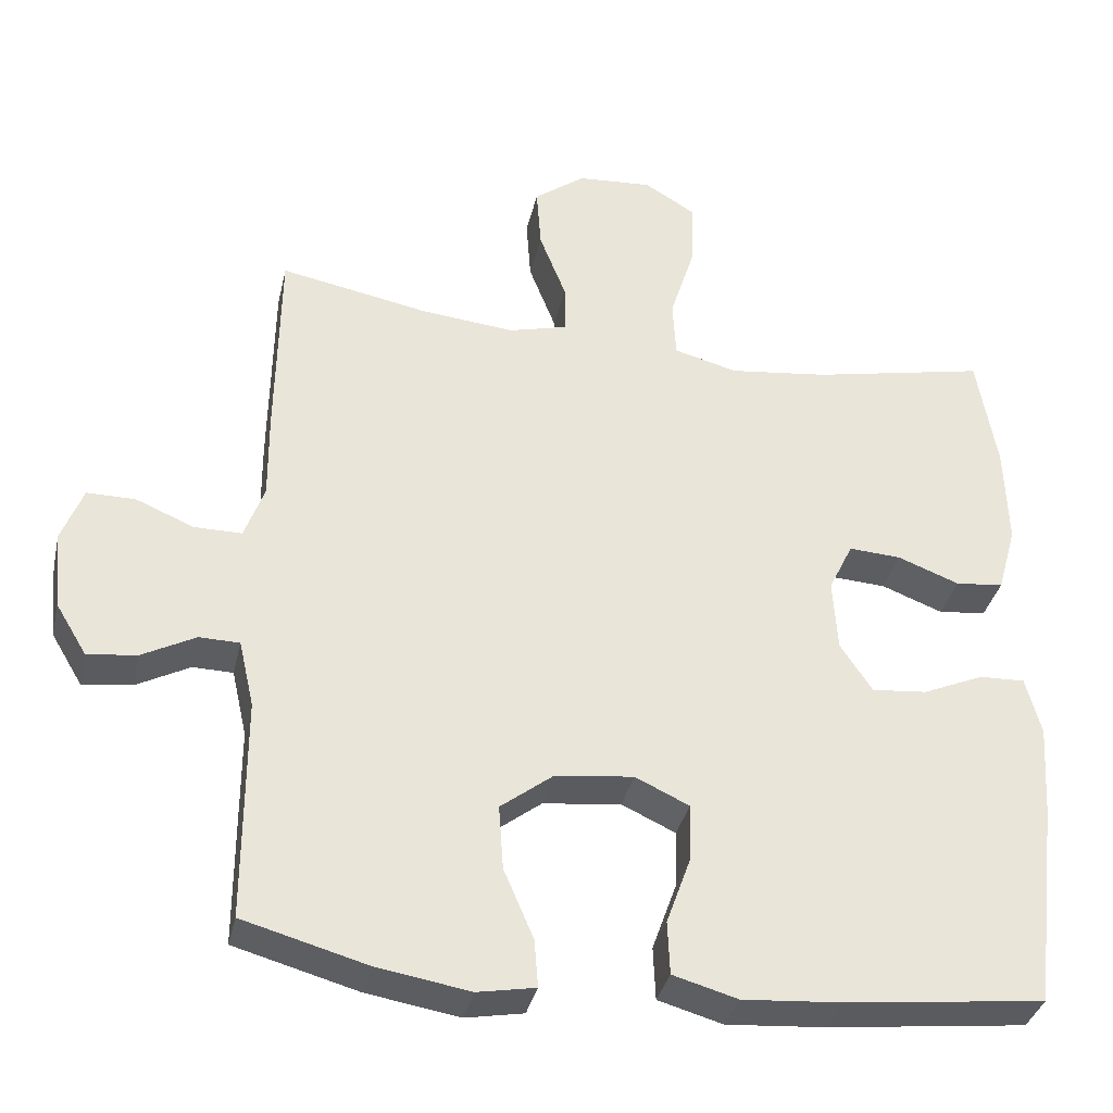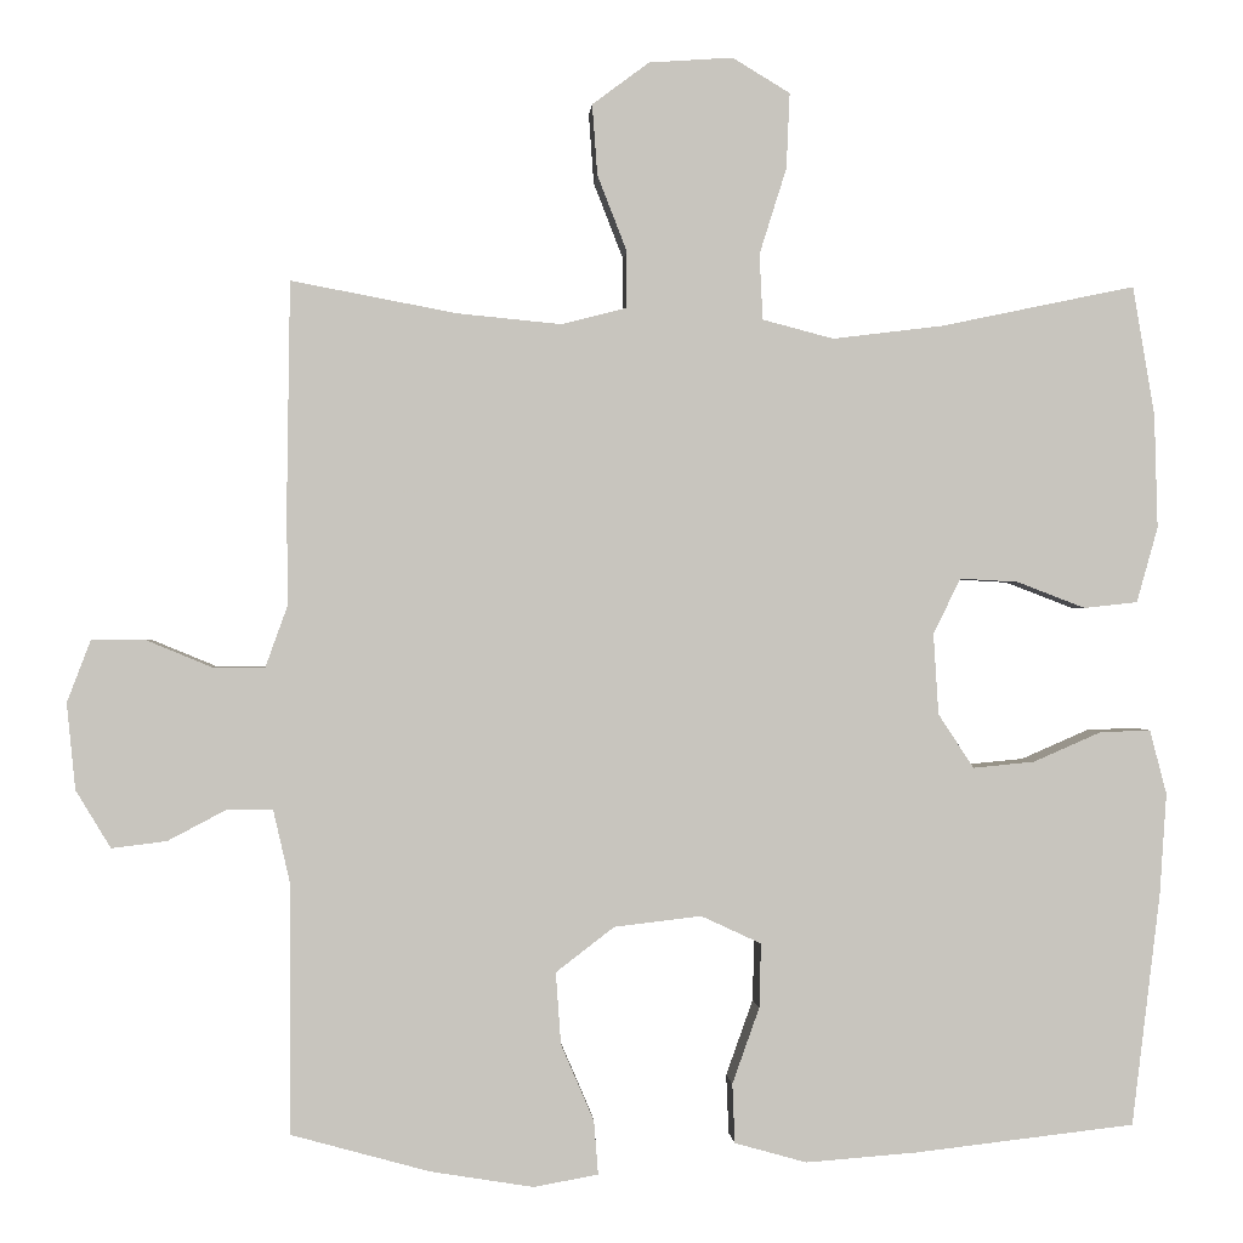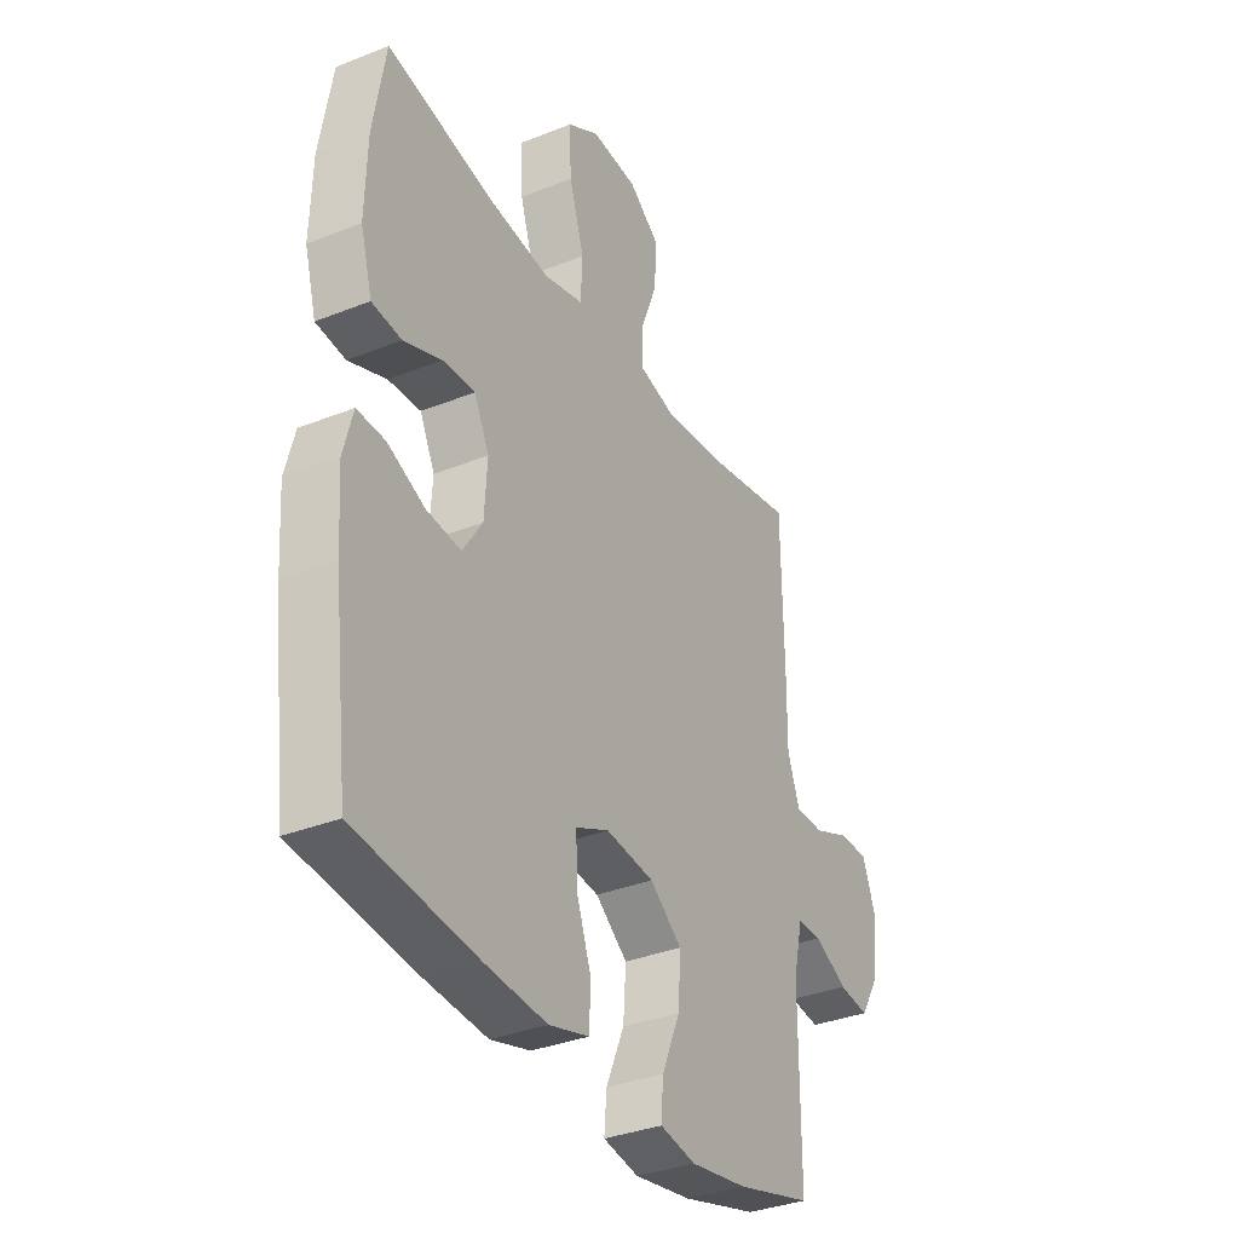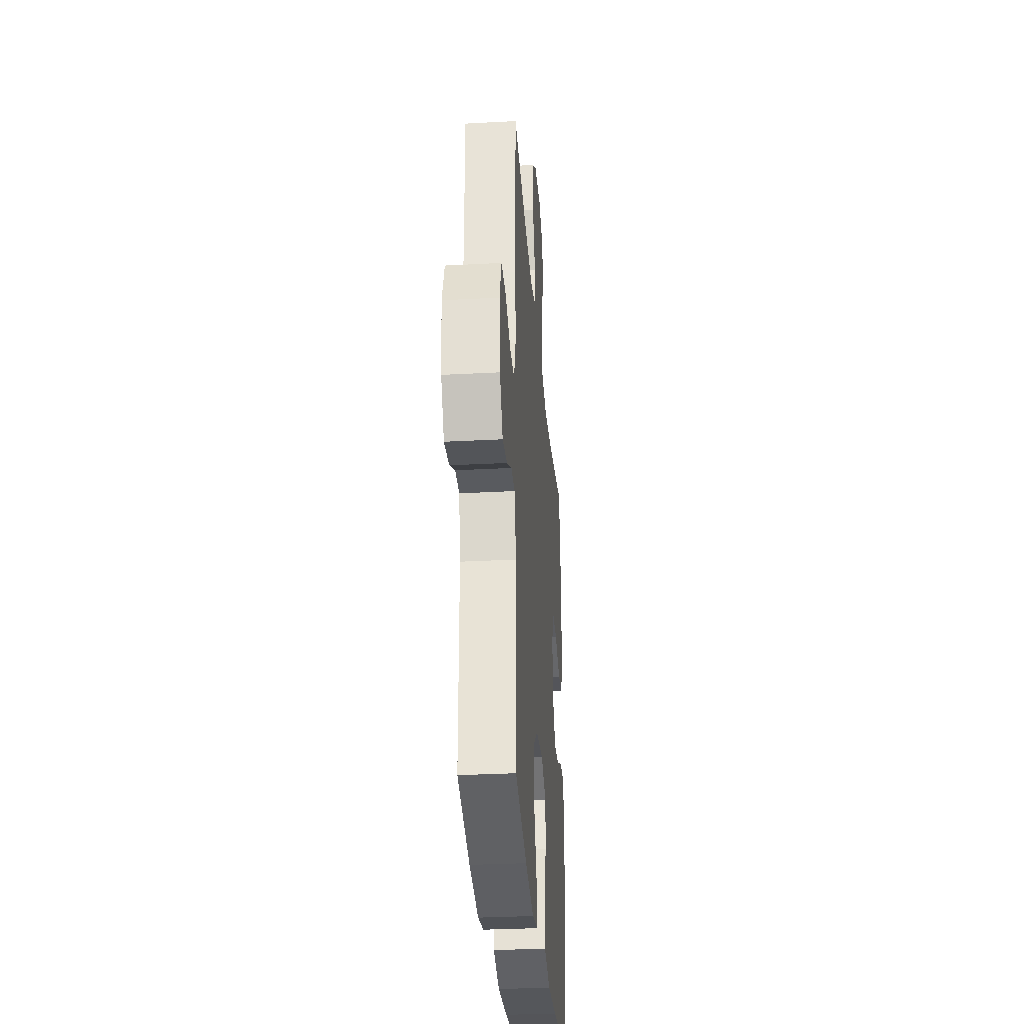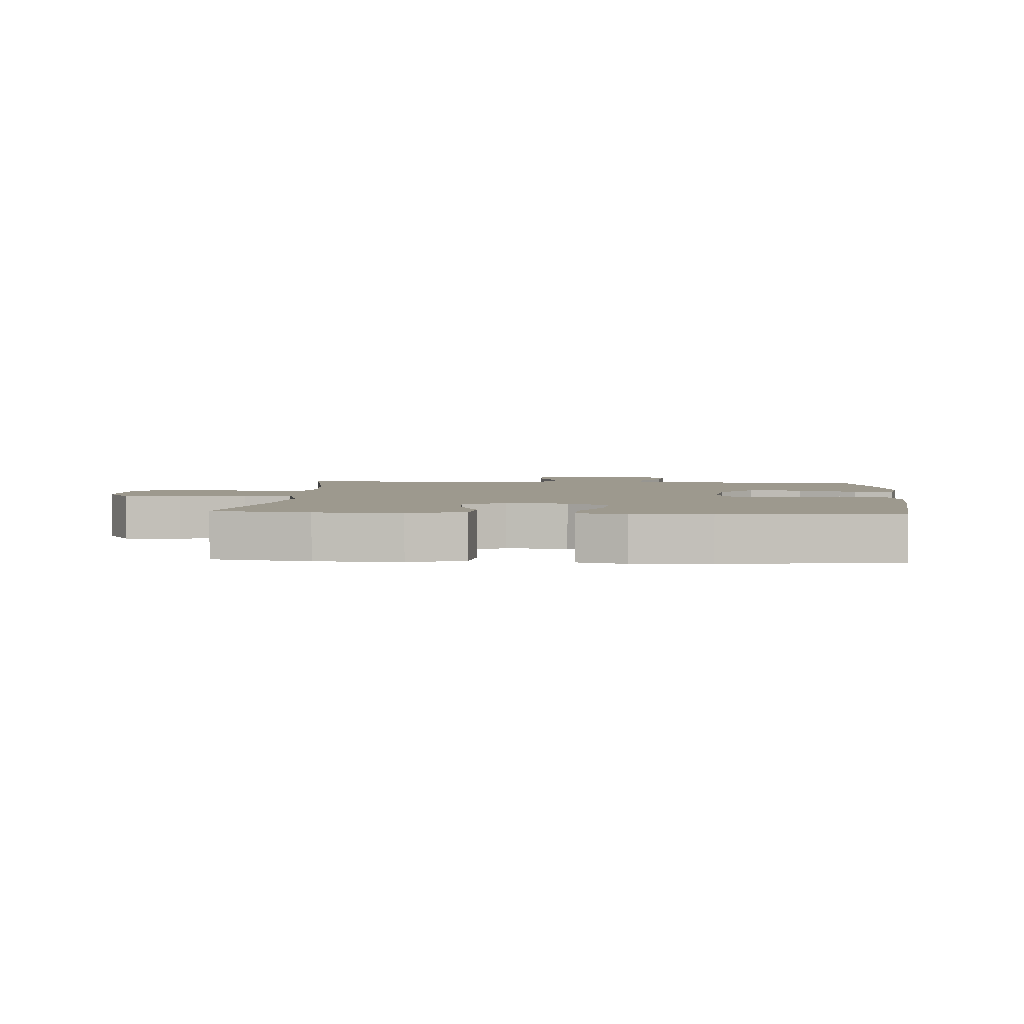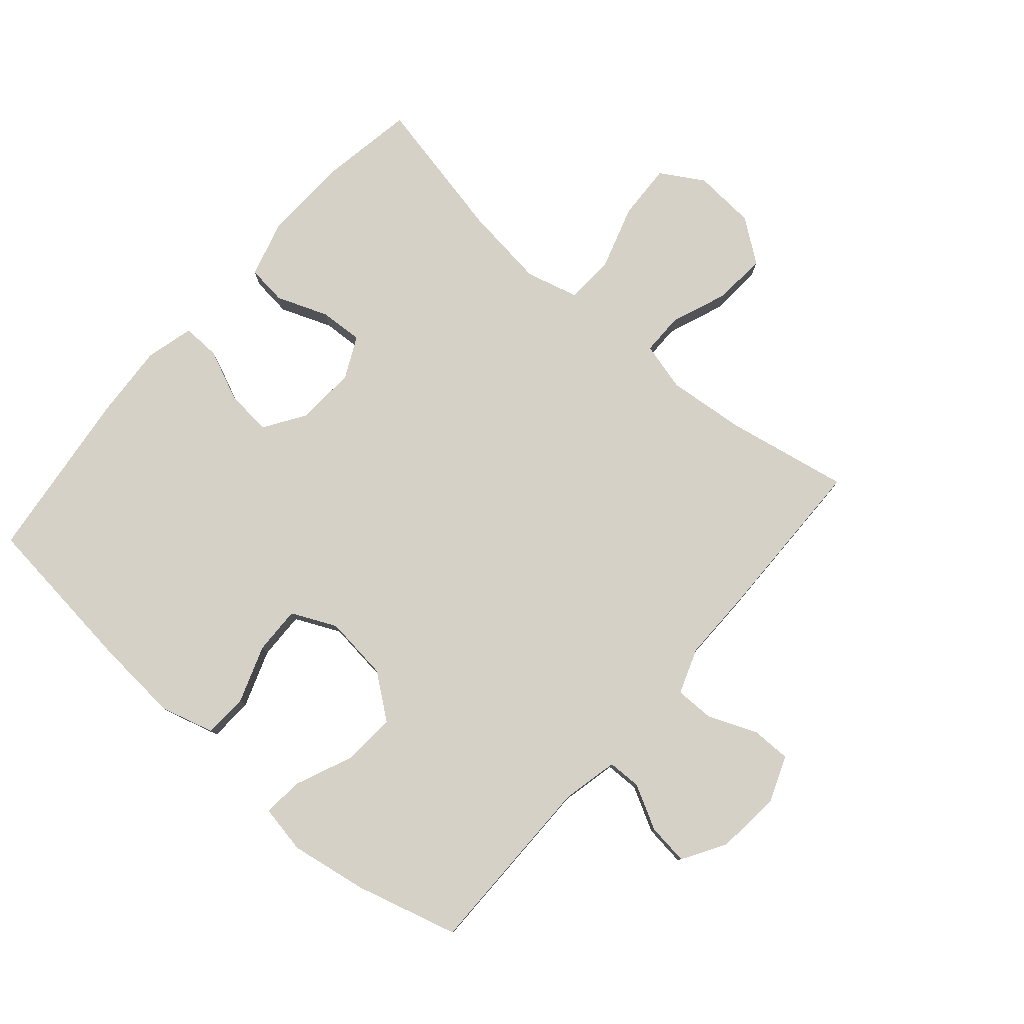
<metadata>
{"format":"obj","ext":"obj","renderer":"f3d","projection":"perspective","resolution":1024,"background":"white","views":[{"elev":-35.4,"azim":-12.6,"up":"+Z"},{"elev":0.3,"azim":-4.0,"up":"+Z"},{"elev":-34.3,"azim":118.3,"up":"+Z"},{"elev":-31.3,"azim":-85.6,"up":"+Z"},{"elev":3.3,"azim":93.7,"up":"+Y"},{"elev":79.1,"azim":-139.1,"up":"+Y"}]}
</metadata>
<code>
v -0.5 0.07 -0.5
v -0.5 0.07 -0.207
v -0.52 0.07 -0.119
v -0.573 0.07 -0.118
v -0.643 0.07 -0.155
v -0.708 0.07 -0.163
v -0.749 0.07 -0.095
v -0.759 0.07 0.007
v -0.731 0.07 0.08
v -0.668 0.07 0.08
v -0.591 0.07 0.048
v -0.529 0.07 0.048
v -0.503 0.07 0.12
v -0.504 0.07 0.236
v -0.5 0.07 0.5
v -0.305 0.07 0.463
v -0.182 0.07 0.451
v -0.105 0.07 0.471
v -0.105 0.07 0.537
v -0.14 0.07 0.627
v -0.146 0.07 0.71
v -0.079 0.07 0.76
v 0.02 0.07 0.767
v 0.088 0.07 0.726
v 0.084 0.07 0.637
v 0.052 0.07 0.535
v 0.056 0.07 0.458
v 0.14 0.07 0.436
v 0.27 0.07 0.452
v 0.5 0.07 0.5
v 0.526 0.07 0.347
v 0.53 0.07 0.213
v 0.505 0.07 0.124
v 0.442 0.07 0.117
v 0.361 0.07 0.148
v 0.292 0.07 0.152
v 0.26 0.07 0.086
v 0.266 0.07 -0.009
v 0.308 0.07 -0.073
v 0.381 0.07 -0.066
v 0.461 0.07 -0.031
v 0.521 0.07 -0.029
v 0.541 0.07 -0.105
v 0.533 0.07 -0.226
v 0.5 0.07 -0.5
v 0.239 0.07 -0.53
v 0.108 0.07 -0.54
v 0.023 0.07 -0.516
v 0.02 0.07 -0.446
v 0.052 0.07 -0.356
v 0.054 0.07 -0.28
v -0.017 0.07 -0.247
v -0.12 0.07 -0.259
v -0.189 0.07 -0.312
v -0.183 0.07 -0.397
v -0.144 0.07 -0.488
v -0.139 0.07 -0.551
v -0.215 0.07 -0.565
v -0.337 0.07 -0.545
v -0.5 0 -0.5
v -0.5 0 -0.207
v -0.52 0 -0.119
v -0.573 0 -0.118
v -0.643 0 -0.155
v -0.708 0 -0.163
v -0.749 0 -0.095
v -0.759 0 0.007
v -0.731 0 0.08
v -0.668 0 0.08
v -0.591 0 0.048
v -0.529 0 0.048
v -0.503 0 0.12
v -0.504 0 0.236
v -0.5 0 0.5
v -0.305 0 0.463
v -0.182 0 0.451
v -0.105 0 0.471
v -0.105 0 0.537
v -0.14 0 0.627
v -0.146 0 0.71
v -0.079 0 0.76
v 0.02 0 0.767
v 0.088 0 0.726
v 0.084 0 0.637
v 0.052 0 0.535
v 0.056 0 0.458
v 0.14 0 0.436
v 0.27 0 0.452
v 0.5 0 0.5
v 0.526 0 0.347
v 0.53 0 0.213
v 0.505 0 0.124
v 0.442 0 0.117
v 0.361 0 0.148
v 0.292 0 0.152
v 0.26 0 0.086
v 0.266 0 -0.009
v 0.308 0 -0.073
v 0.381 0 -0.066
v 0.461 0 -0.031
v 0.521 0 -0.029
v 0.541 0 -0.105
v 0.533 0 -0.226
v 0.5 0 -0.5
v 0.239 0 -0.53
v 0.108 0 -0.54
v 0.023 0 -0.516
v 0.02 0 -0.446
v 0.052 0 -0.356
v 0.054 0 -0.28
v -0.017 0 -0.247
v -0.12 0 -0.259
v -0.189 0 -0.312
v -0.183 0 -0.397
v -0.144 0 -0.488
v -0.139 0 -0.551
v -0.215 0 -0.565
v -0.337 0 -0.545
f 58 59 1 2
f 55 56 57 58
f 54 55 58 2
f 53 54 2 3
f 52 53 3
f 47 48 49 50
f 47 50 51
f 46 47 51
f 45 46 51
f 44 45 51
f 43 44 51 52
f 40 41 42 43
f 39 40 43 52
f 32 33 34 35
f 32 35 36
f 29 30 31 32
f 28 29 32 36
f 27 28 36 37
f 23 24 25 26
f 23 26 27
f 22 23 27
f 19 20 21 22
f 18 19 22 27
f 17 18 27 37
f 13 14 15 16
f 12 13 16 17
f 8 9 10 11
f 8 11 12
f 7 8 12
f 4 5 6 7
f 3 4 7 12
f 38 39 52 3
f 17 37 38
f 3 12 17 38
f 61 60 118 117
f 117 116 115 114
f 61 117 114 113
f 62 61 113 112
f 62 112 111
f 109 108 107 106
f 110 109 106
f 110 106 105
f 110 105 104
f 110 104 103
f 111 110 103 102
f 102 101 100 99
f 111 102 99 98
f 94 93 92 91
f 95 94 91
f 91 90 89 88
f 95 91 88 87
f 96 95 87 86
f 85 84 83 82
f 86 85 82
f 86 82 81
f 81 80 79 78
f 86 81 78 77
f 96 86 77 76
f 75 74 73 72
f 76 75 72 71
f 70 69 68 67
f 71 70 67
f 71 67 66
f 66 65 64 63
f 71 66 63 62
f 62 111 98 97
f 97 96 76
f 97 76 71 62
f 1 60 61 2
f 2 61 62 3
f 3 62 63 4
f 4 63 64 5
f 5 64 65 6
f 6 65 66 7
f 7 66 67 8
f 8 67 68 9
f 9 68 69 10
f 10 69 70 11
f 11 70 71 12
f 12 71 72 13
f 13 72 73 14
f 14 73 74 15
f 15 74 75 16
f 16 75 76 17
f 17 76 77 18
f 18 77 78 19
f 19 78 79 20
f 20 79 80 21
f 21 80 81 22
f 22 81 82 23
f 23 82 83 24
f 24 83 84 25
f 25 84 85 26
f 26 85 86 27
f 27 86 87 28
f 28 87 88 29
f 29 88 89 30
f 30 89 90 31
f 31 90 91 32
f 32 91 92 33
f 33 92 93 34
f 34 93 94 35
f 35 94 95 36
f 36 95 96 37
f 37 96 97 38
f 38 97 98 39
f 39 98 99 40
f 40 99 100 41
f 41 100 101 42
f 42 101 102 43
f 43 102 103 44
f 44 103 104 45
f 45 104 105 46
f 46 105 106 47
f 47 106 107 48
f 48 107 108 49
f 49 108 109 50
f 50 109 110 51
f 51 110 111 52
f 52 111 112 53
f 53 112 113 54
f 54 113 114 55
f 55 114 115 56
f 56 115 116 57
f 57 116 117 58
f 58 117 118 59
f 59 118 60 1

</code>
